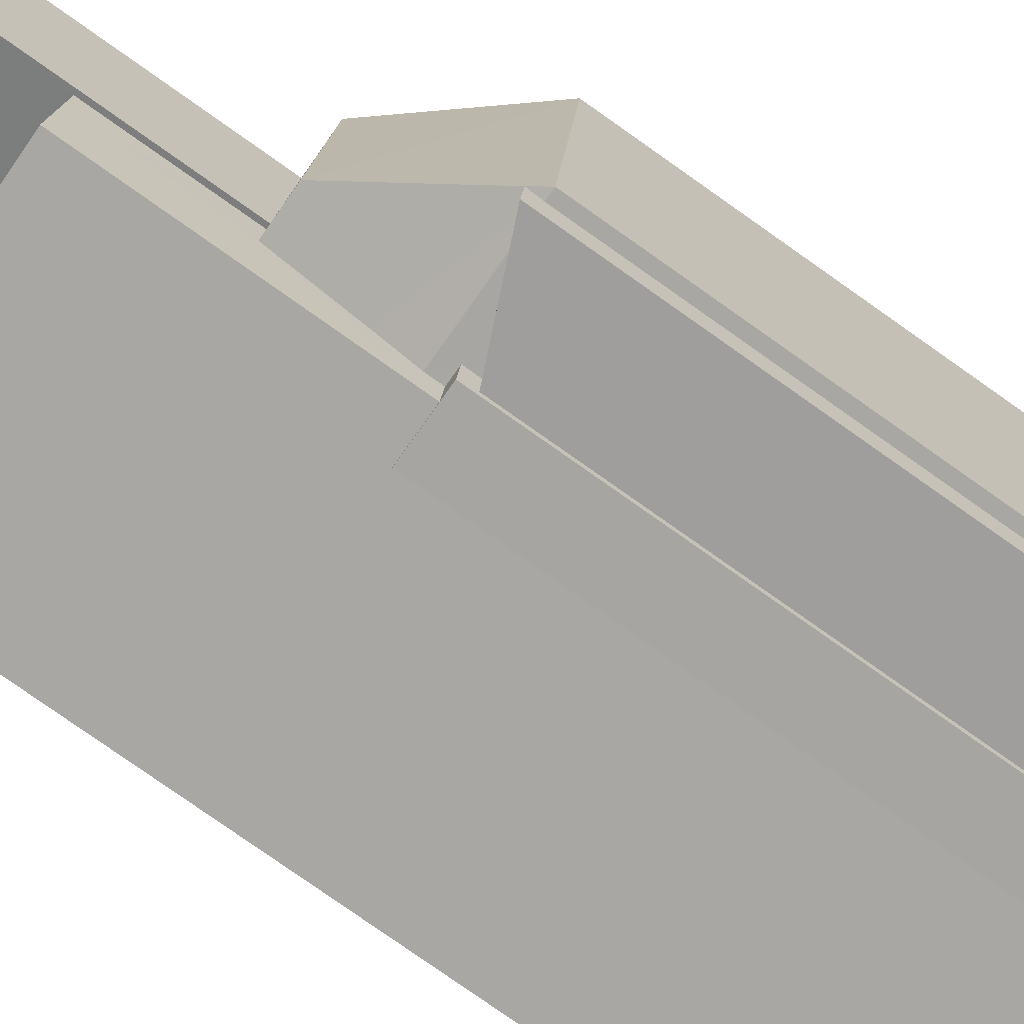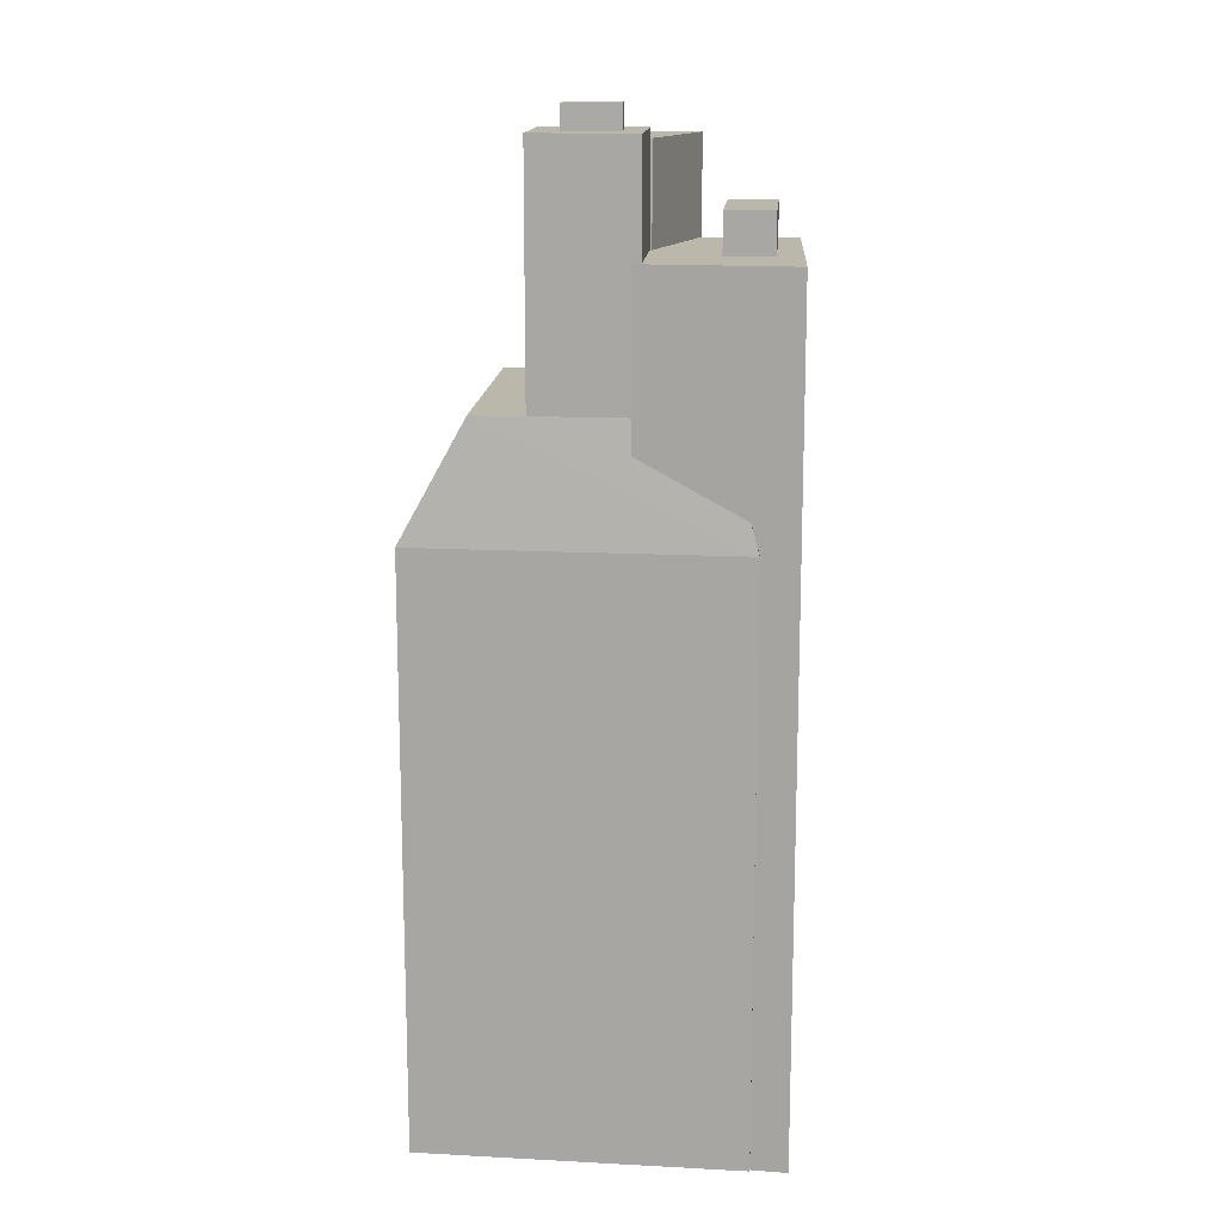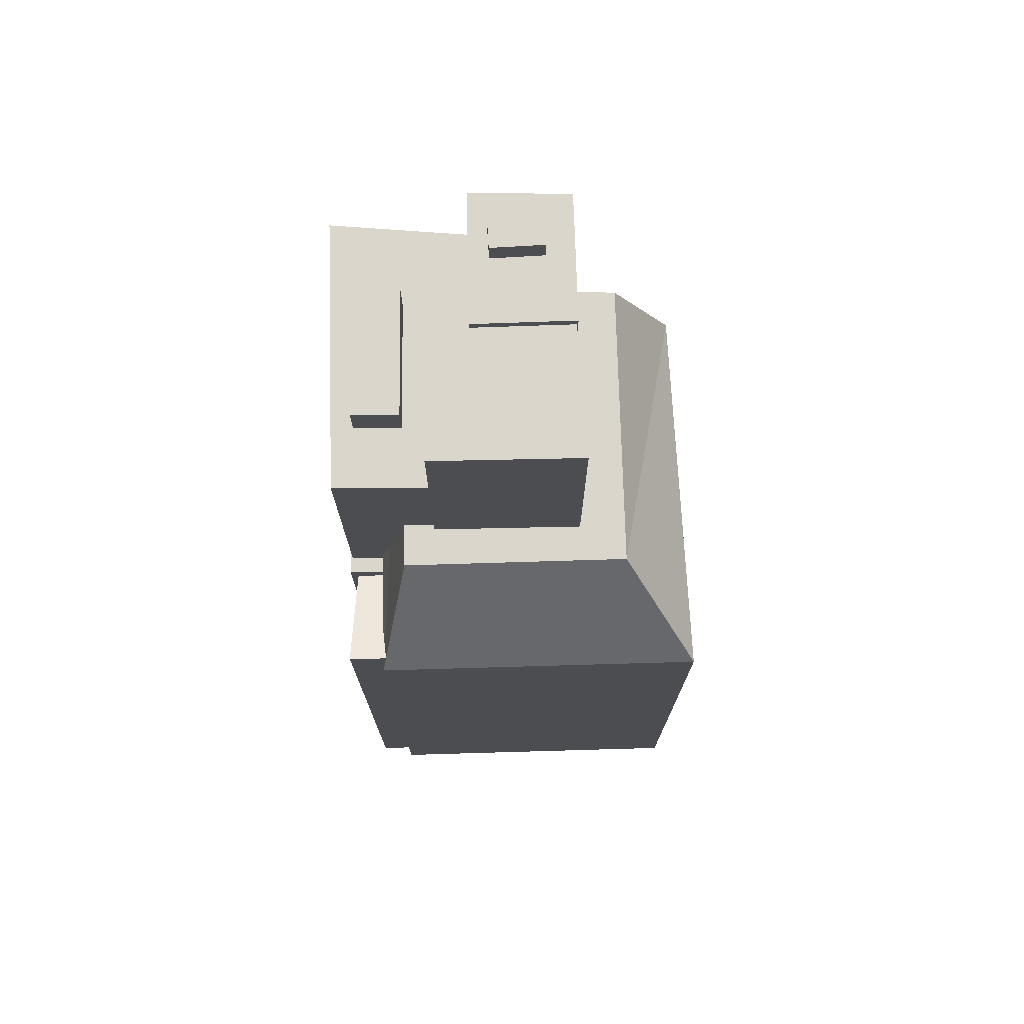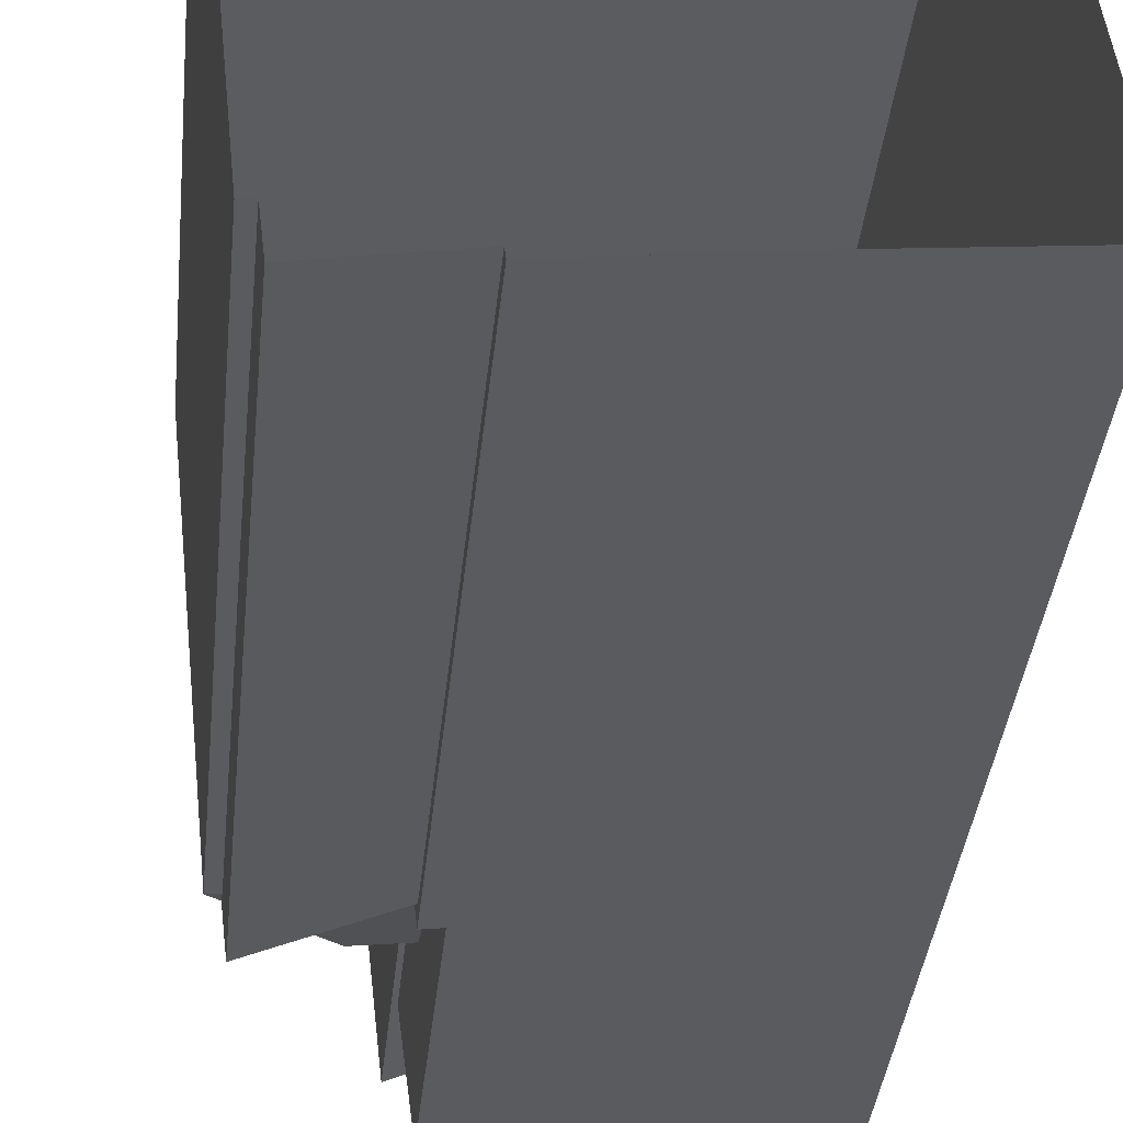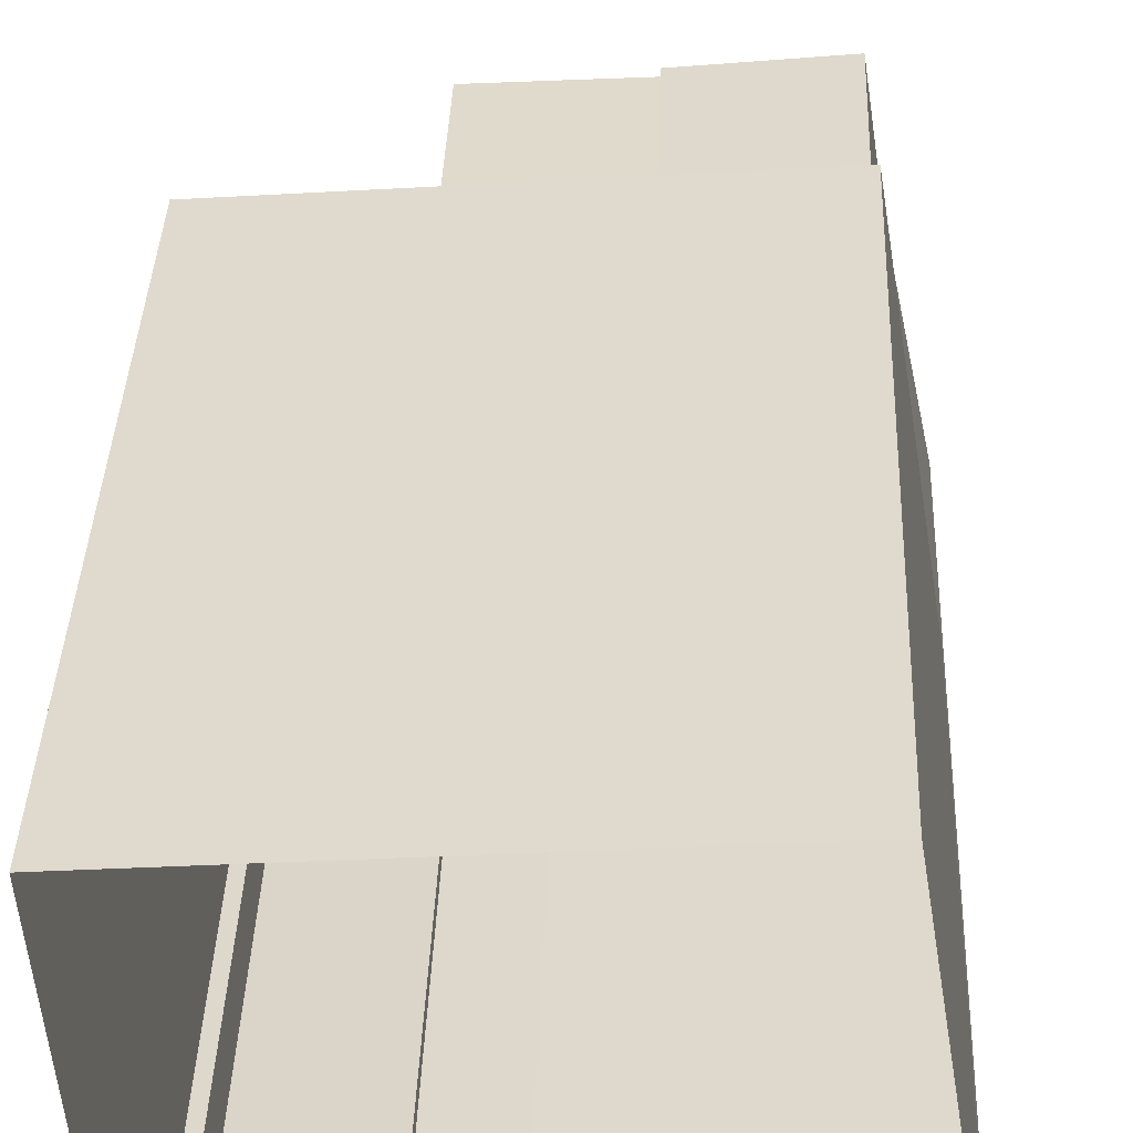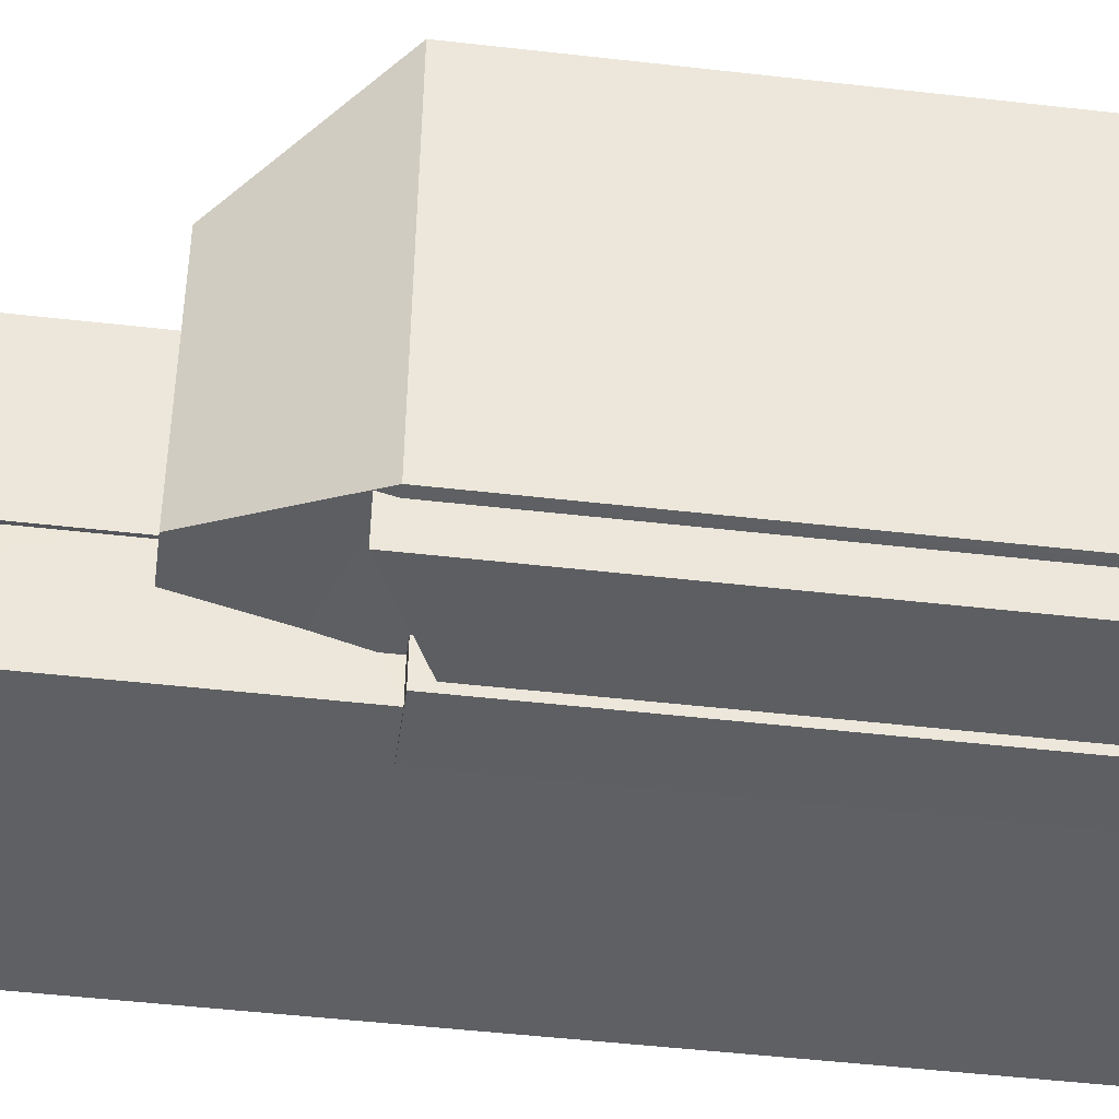
<metadata>
{"format":"obj","ext":"obj","renderer":"f3d","projection":"perspective","resolution":1024,"background":"white","views":[{"elev":-79.9,"azim":54.9,"up":"+Y"},{"elev":14.3,"azim":-92.3,"up":"+Z"},{"elev":73.9,"azim":82.5,"up":"+Z"},{"elev":-35.2,"azim":174.5,"up":"+Y"},{"elev":34.4,"azim":-178.0,"up":"+Y"},{"elev":-47.8,"azim":82.6,"up":"+Y"}]}
</metadata>
<code>
v -1.181e+04 -3.433e+04 37.38
v -1.181e+04 -3.433e+04 37.38
v -1.181e+04 -3.433e+04 37.38
v -1.181e+04 -3.433e+04 37.38
v -1.181e+04 -3.432e+04 37.38
v -1.181e+04 -3.433e+04 37.38
v -1.181e+04 -3.433e+04 37.38
v -1.182e+04 -3.432e+04 37.38
v -1.181e+04 -3.433e+04 37.38
v -1.182e+04 -3.433e+04 37.38
v -1.182e+04 -3.433e+04 37.38
v -1.182e+04 -3.433e+04 37.38
v -1.181e+04 -3.433e+04 60.68
v -1.181e+04 -3.433e+04 60.44
v -1.181e+04 -3.433e+04 60.68
v -1.181e+04 -3.433e+04 60.15
v -1.181e+04 -3.433e+04 58.98
v -1.181e+04 -3.433e+04 58.98
v -1.181e+04 -3.433e+04 59.57
v -1.181e+04 -3.433e+04 59.57
v -1.181e+04 -3.433e+04 59.57
v -1.181e+04 -3.433e+04 59.57
v -1.181e+04 -3.433e+04 59.57
v -1.181e+04 -3.433e+04 59.57
v -1.182e+04 -3.432e+04 60.15
v -1.182e+04 -3.433e+04 60.15
v -1.182e+04 -3.432e+04 64.69
v -1.182e+04 -3.433e+04 61.29
v -1.182e+04 -3.432e+04 63.43
v -1.182e+04 -3.432e+04 64.69
v -1.181e+04 -3.432e+04 64.69
v -1.181e+04 -3.432e+04 60.15
v -1.181e+04 -3.433e+04 60.15
v -1.181e+04 -3.433e+04 64.69
v -1.182e+04 -3.433e+04 60.15
v -1.181e+04 -3.433e+04 60.15
v -1.181e+04 -3.433e+04 60.27
v -1.181e+04 -3.433e+04 61.64
v -1.181e+04 -3.433e+04 60.15
v -1.181e+04 -3.433e+04 64.69
v -1.181e+04 -3.433e+04 64.69
v -1.181e+04 -3.432e+04 64.69
v -1.182e+04 -3.432e+04 64.69
v -1.182e+04 -3.432e+04 64.69
v -1.182e+04 -3.432e+04 64.69
v -1.181e+04 -3.433e+04 64.69
v -1.182e+04 -3.432e+04 64.69
v -1.181e+04 -3.433e+04 69.86
v -1.181e+04 -3.433e+04 69.86
v -1.181e+04 -3.433e+04 69.86
v -1.181e+04 -3.433e+04 69.86
v -1.182e+04 -3.433e+04 69.86
v -1.182e+04 -3.433e+04 69.86
v -1.182e+04 -3.433e+04 69.86
v -1.182e+04 -3.433e+04 69.86
v -1.182e+04 -3.432e+04 69.86
v -1.182e+04 -3.432e+04 69.86
v -1.182e+04 -3.432e+04 69.86
v -1.182e+04 -3.432e+04 69.86
v -1.182e+04 -3.432e+04 69.86
v -1.181e+04 -3.433e+04 69.86
v -1.182e+04 -3.432e+04 73.71
v -1.182e+04 -3.432e+04 73.71
v -1.182e+04 -3.432e+04 73.71
v -1.181e+04 -3.433e+04 73.71
v -1.181e+04 -3.432e+04 73.71
v -1.182e+04 -3.432e+04 73.71
v -1.182e+04 -3.432e+04 74.06
v -1.182e+04 -3.432e+04 74.06
v -1.182e+04 -3.432e+04 74.06
v -1.182e+04 -3.432e+04 74.06
v -1.182e+04 -3.432e+04 74.06
v -1.182e+04 -3.432e+04 74.06
v -1.182e+04 -3.432e+04 74.06
v -1.182e+04 -3.432e+04 74.06
v -1.182e+04 -3.432e+04 74.06
v -1.182e+04 -3.432e+04 74.06
v -1.182e+04 -3.432e+04 74.99
v -1.182e+04 -3.432e+04 74.99
v -1.182e+04 -3.432e+04 74.99
v -1.182e+04 -3.432e+04 74.99
v -1.181e+04 -3.433e+04 71.42
v -1.182e+04 -3.433e+04 71.42
v -1.181e+04 -3.433e+04 71.42
v -1.182e+04 -3.433e+04 71.42
f 1 2 3
f 4 1 5
f 6 7 3
f 5 7 8
f 6 9 7
f 10 11 8
f 7 12 10
f 3 5 1
f 3 7 5
f 7 10 8
f 13 14 15
f 15 16 17
f 16 18 17
f 15 14 16
f 19 20 21
f 20 22 21
f 21 23 24
f 21 22 23
f 25 26 27
f 28 29 26
f 29 27 26
f 30 27 29
f 25 31 32
f 25 27 31
f 33 32 34
f 32 31 34
f 35 28 26
f 36 33 37
f 16 38 39
f 16 14 38
f 40 38 34
f 38 14 34
f 34 13 33
f 33 13 37
f 14 13 34
f 40 34 41
f 34 31 42
f 43 44 30
f 30 44 27
f 45 31 27
f 40 41 46
f 47 42 45
f 41 34 42
f 44 45 27
f 42 31 45
f 48 49 50
f 49 48 51
f 52 53 54
f 55 51 54
f 53 55 54
f 54 51 48
f 56 57 58
f 58 53 56
f 56 59 60
f 50 49 61
f 50 61 59
f 50 59 52
f 56 53 52
f 59 56 52
f 62 63 64
f 63 65 64
f 64 66 67
f 64 65 66
f 68 69 70
f 71 68 70
f 69 72 73
f 69 73 70
f 71 74 75
f 75 74 76
f 76 77 72
f 74 71 70
f 72 77 73
f 74 77 76
f 78 79 80
f 78 81 79
f 82 83 84
f 82 85 83
f 36 2 1
f 2 36 15
f 13 15 37
f 37 15 36
f 17 2 15
f 17 3 2
f 18 23 17
f 3 17 6
f 6 17 22
f 17 23 22
f 19 9 20
f 19 7 9
f 20 9 6
f 22 20 6
f 36 4 33
f 36 1 4
f 11 25 8
f 11 26 25
f 25 5 8
f 25 32 5
f 32 4 5
f 32 33 4
f 10 26 11
f 10 35 26
f 39 23 16
f 16 23 18
f 24 23 39
f 21 51 19
f 7 19 12
f 12 19 55
f 19 51 55
f 29 53 58
f 53 28 55
f 55 35 12
f 12 35 10
f 28 35 55
f 29 28 53
f 61 49 46
f 39 21 24
f 49 40 46
f 38 40 21
f 38 21 39
f 21 40 51
f 51 40 49
f 57 30 58
f 58 30 29
f 43 30 57
f 67 66 42
f 47 67 42
f 66 65 41
f 42 66 41
f 46 41 61
f 41 65 61
f 61 63 59
f 61 65 63
f 60 59 63
f 62 60 63
f 75 76 67
f 76 64 67
f 45 75 67
f 47 45 67
f 64 76 62
f 62 72 60
f 60 72 56
f 72 69 56
f 76 72 62
f 56 69 57
f 43 57 44
f 44 57 68
f 57 69 68
f 71 45 44
f 44 68 71
f 75 45 71
f 74 80 79
f 74 70 80
f 74 79 81
f 77 74 81
f 77 81 78
f 73 77 78
f 73 78 80
f 70 73 80
f 48 50 82
f 84 48 82
f 48 84 83
f 54 48 83
f 85 54 83
f 85 52 54
f 50 52 85
f 82 50 85

</code>
